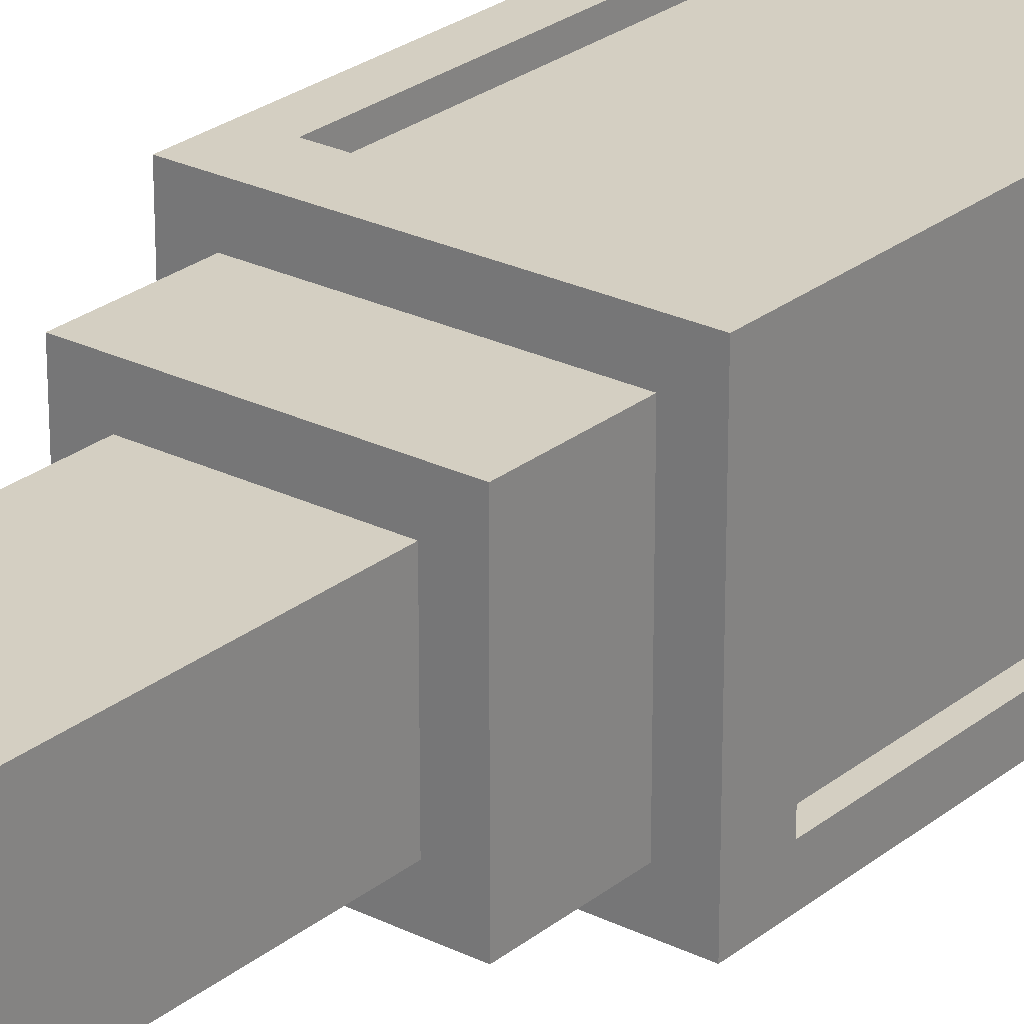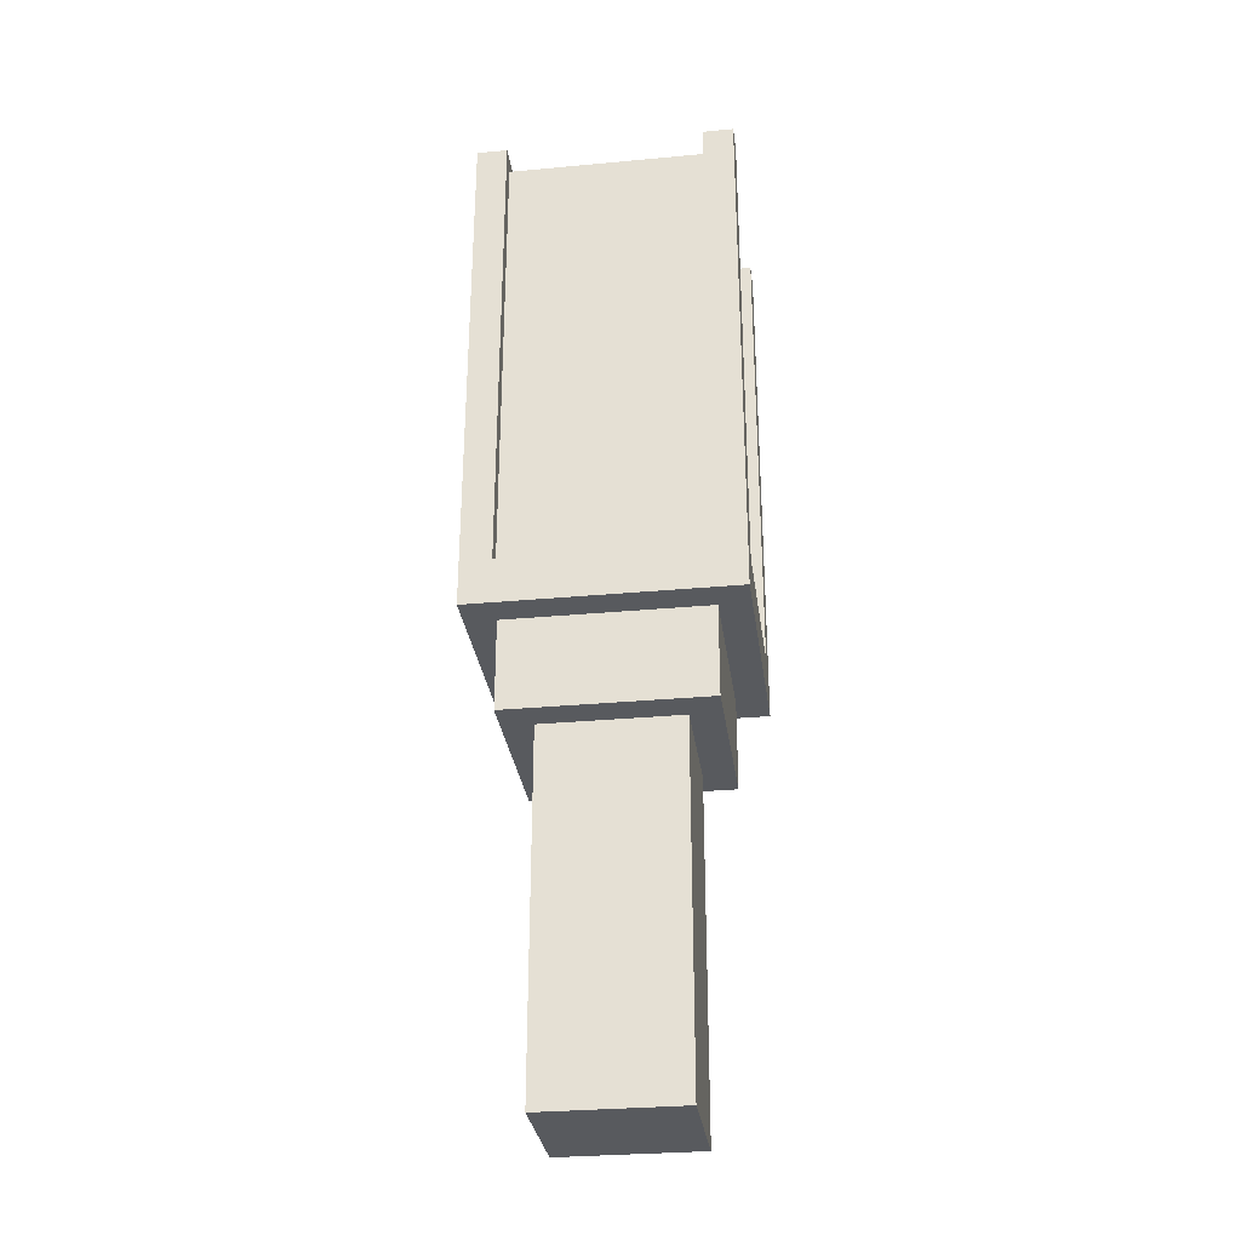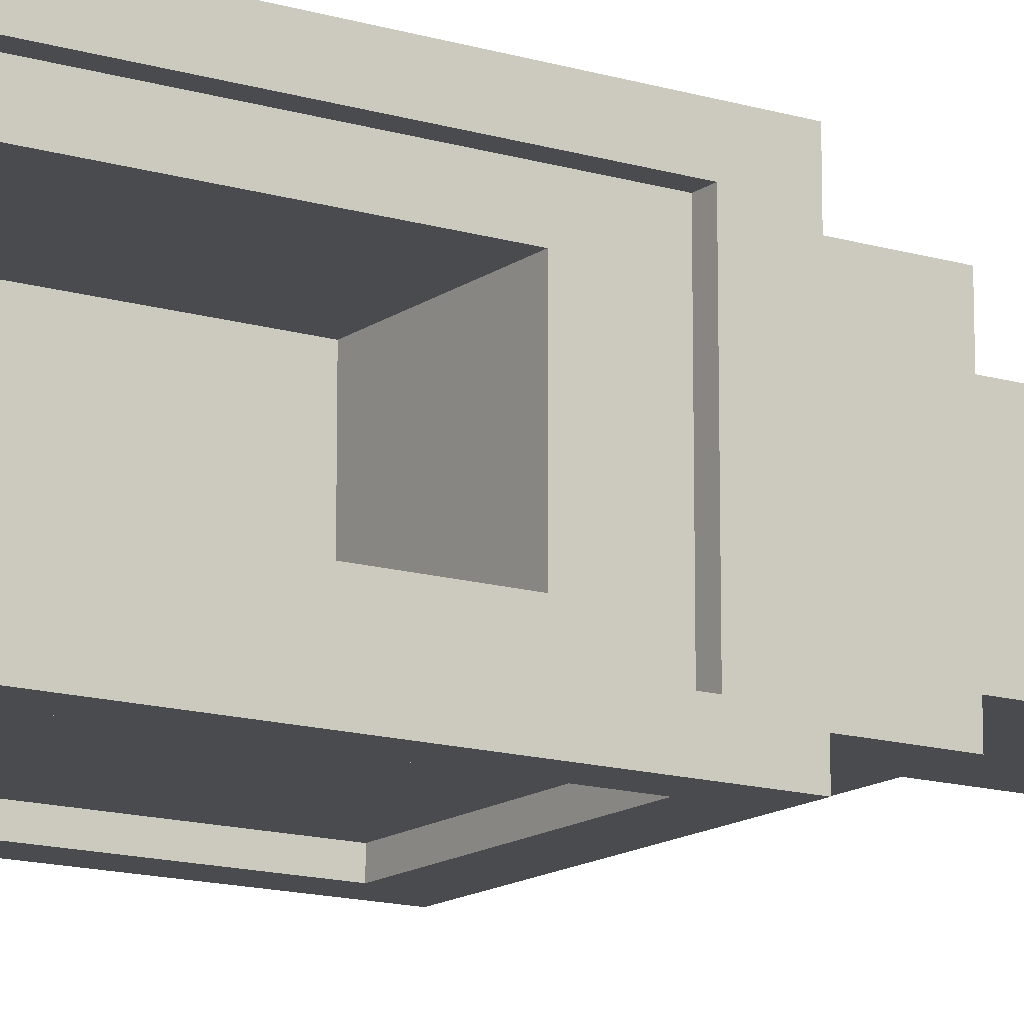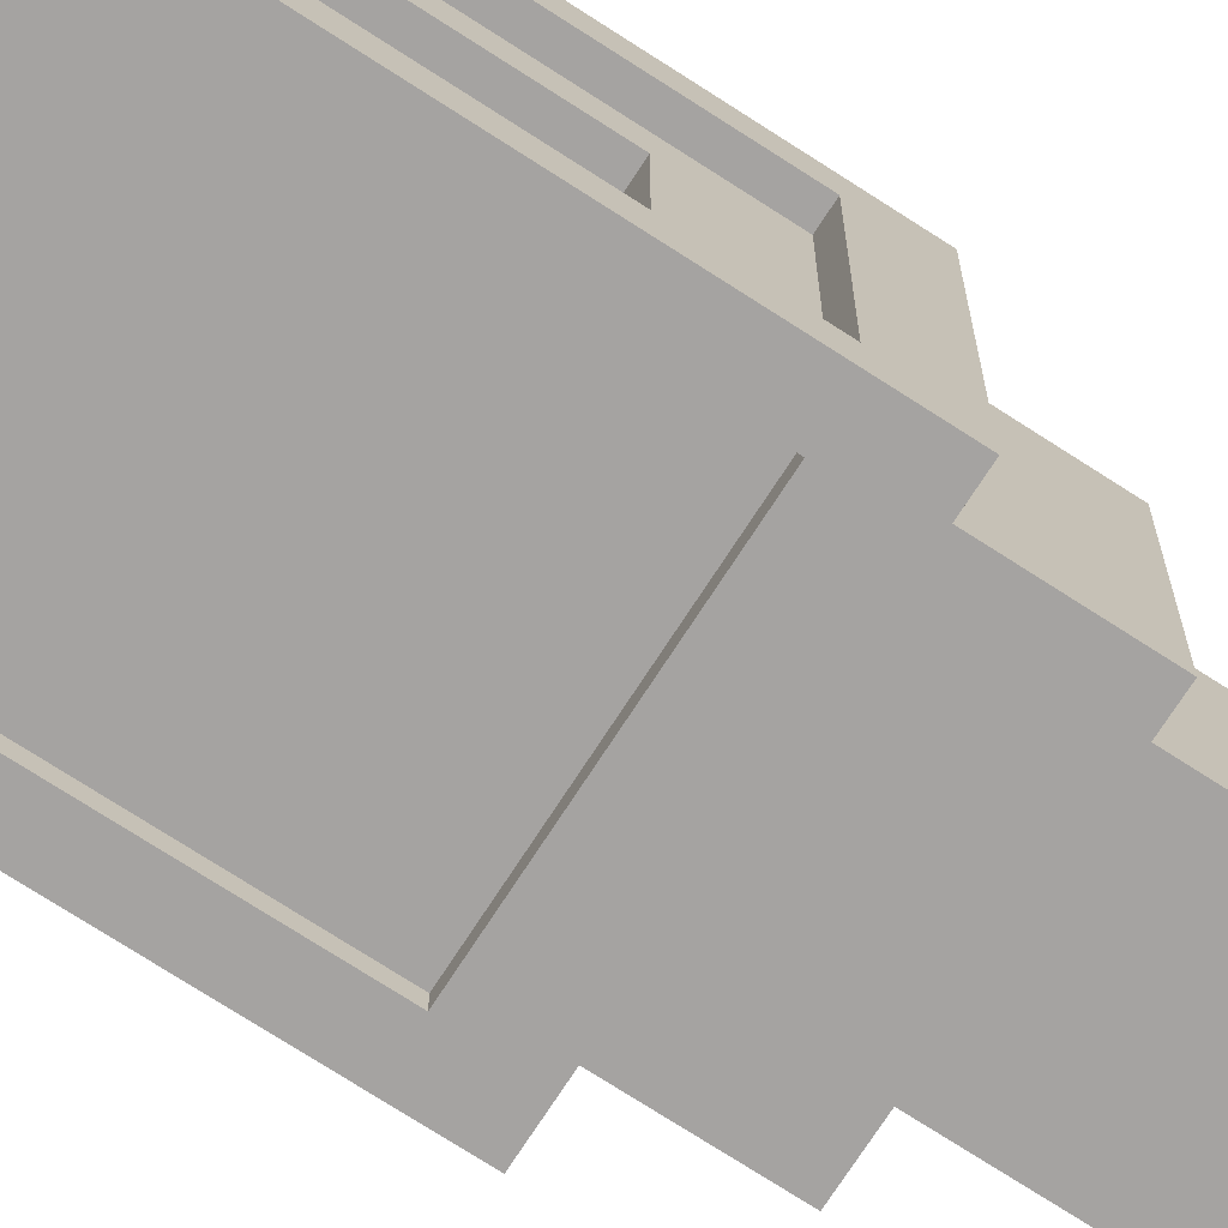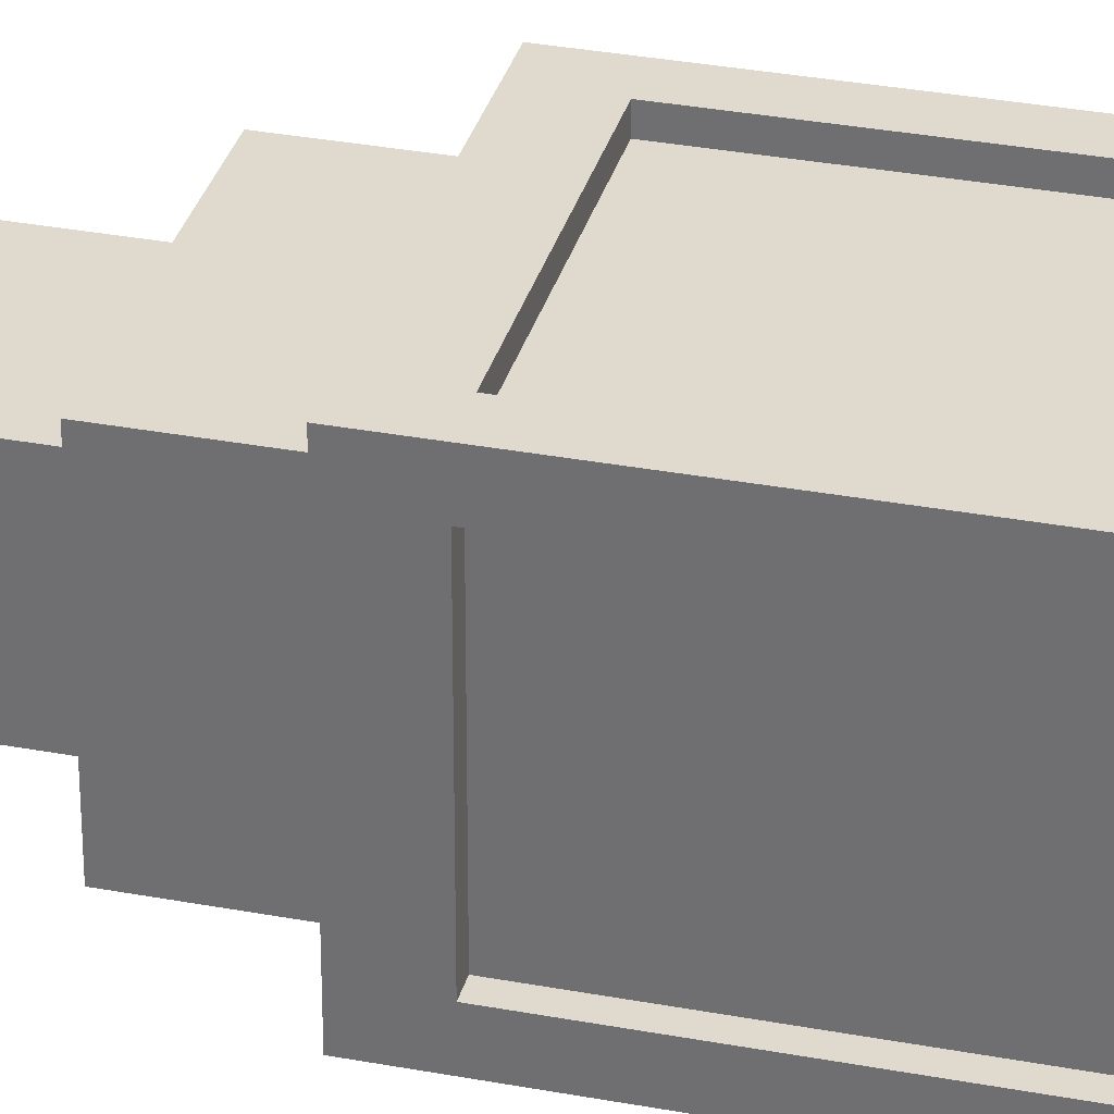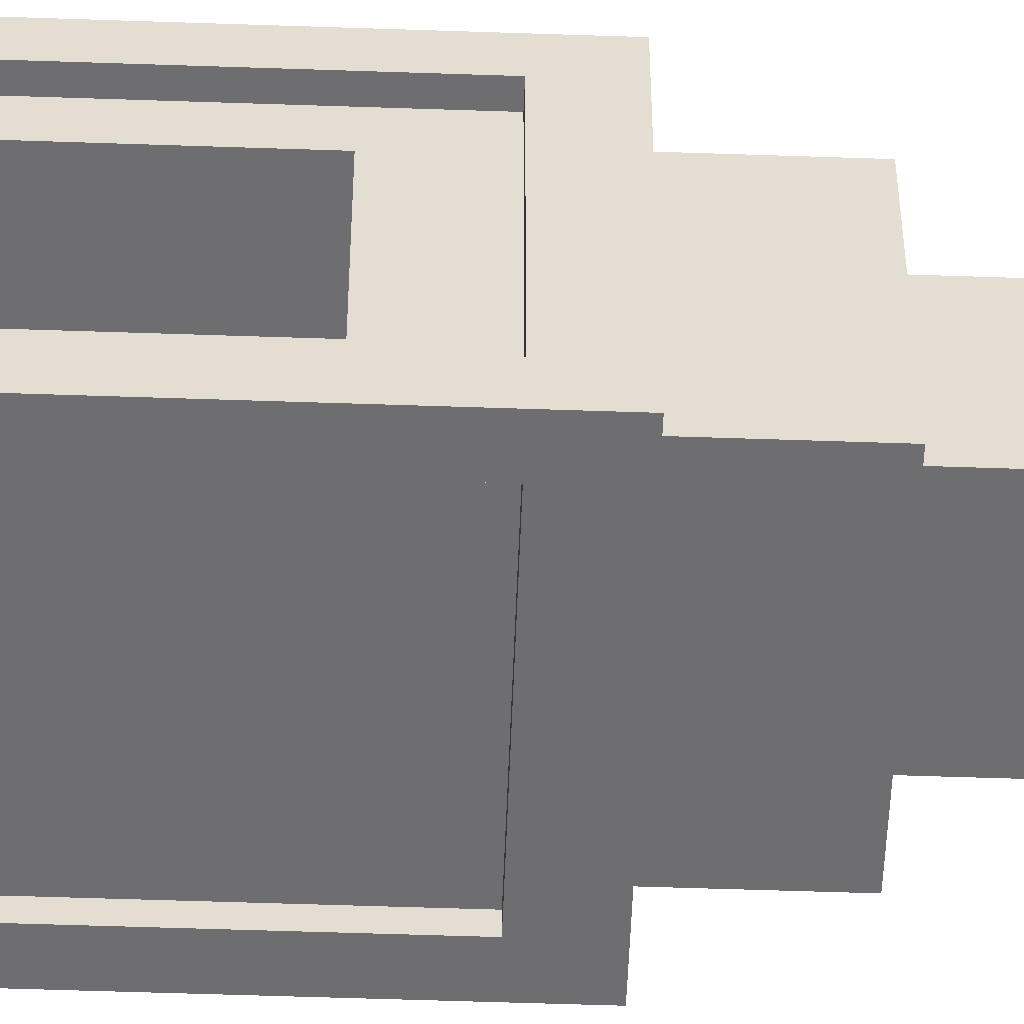
<metadata>
{"format":"obj","ext":"obj","renderer":"f3d","projection":"perspective","resolution":1024,"background":"white","views":[{"elev":25.5,"azim":38.4,"up":"+Z"},{"elev":-30.8,"azim":7.6,"up":"+Y"},{"elev":-14.2,"azim":-123.5,"up":"+Z"},{"elev":-73.1,"azim":-122.9,"up":"+Z"},{"elev":32.6,"azim":104.6,"up":"+Z"},{"elev":-54.4,"azim":-92.1,"up":"+Z"}]}
</metadata>
<code>
g Object_temple_BG34
v -1.7 -0.1 -1.3
v -1.7 -0.1 1.1
v -1.5 -0.1 1.1
v -1.5 -0.1 -1.3
v -1.7 6.3 -1.7
v -1.7 6.3 -1.3
v -1.3 6.3 -1.3
v -1.3 6.3 -1.7
v -1.7 6.3 1.1
v -1.7 6.3 1.5
v -1.3 6.3 1.5
v -1.3 6.3 1.1
v -1.5 0.7 -0.9
v -1.5 0.7 0.7
v 0.3 0.7 0.7
v 0.3 0.7 -0.9
v -1.5 6.1 -1.3
v -1.5 6.1 1.1
v 1.5 6.1 1.1
v 1.5 6.1 -1.3
v -1.3 -0.1 -1.7
v -1.3 -0.1 -1.5
v 1.3 -0.1 -1.5
v 1.3 -0.1 -1.7
v -1.3 -0.1 1.3
v -1.3 -0.1 1.5
v 1.3 -0.1 1.5
v 1.3 -0.1 1.3
v -1.3 6.1 -1.5
v -1.3 6.1 -1.3
v 1.3 6.1 -1.3
v 1.3 6.1 -1.5
v -1.3 6.1 1.1
v -1.3 6.1 1.3
v 1.3 6.1 1.3
v 1.3 6.1 1.1
v -0.7 4.1 -0.9
v -0.7 4.1 -0.7
v -0.5 4.1 -0.7
v -0.5 4.1 -0.9
v -0.7 4.1 0.5
v -0.7 4.1 0.7
v -0.5 4.1 0.7
v -0.5 4.1 0.5
v 1.3 6.3 -1.7
v 1.3 6.3 -1.3
v 1.7 6.3 -1.3
v 1.7 6.3 -1.7
v 1.3 6.3 1.1
v 1.3 6.3 1.5
v 1.7 6.3 1.5
v 1.7 6.3 1.1
v 1.5 -0.1 -1.3
v 1.5 -0.1 1.1
v 1.7 -0.1 1.1
v 1.7 -0.1 -1.3
v -1.7 -0.7 -1.7
v 1.7 -0.7 -1.7
v 1.7 -0.7 -1.3
v -1.7 -0.7 -1.3
v -1.7 -0.7 -1.3
v -1.3 -0.7 -1.3
v -1.3 -0.7 1.5
v -1.7 -0.7 1.5
v -1.5 5.5 -0.9
v 0.3 5.5 -0.9
v 0.3 5.5 0.7
v -1.5 5.5 0.7
v -1.3 -1.9 -1.3
v 1.3 -1.9 -1.3
v 1.3 -1.9 -0.9
v -1.3 -1.9 -0.9
v -1.3 -1.9 -0.9
v -0.9 -1.9 -0.9
v -0.9 -1.9 1.1
v -1.3 -1.9 1.1
v -1.3 -0.7 1.1
v 1.7 -0.7 1.1
v 1.7 -0.7 1.5
v -1.3 -0.7 1.5
v -0.9 -6.5 -0.9
v 0.9 -6.5 -0.9
v 0.9 -6.5 0.7
v -0.9 -6.5 0.7
v -0.9 -1.9 0.7
v 1.3 -1.9 0.7
v 1.3 -1.9 1.1
v -0.9 -1.9 1.1
v -0.7 3.7 -0.9
v -0.5 3.7 -0.9
v -0.5 3.7 -0.7
v -0.7 3.7 -0.7
v -0.7 3.7 0.5
v -0.5 3.7 0.5
v -0.5 3.7 0.7
v -0.7 3.7 0.7
v 0.9 -1.9 -0.9
v 1.3 -1.9 -0.9
v 1.3 -1.9 0.7
v 0.9 -1.9 0.7
v 1.3 -0.7 -1.3
v 1.7 -0.7 -1.3
v 1.7 -0.7 1.1
v 1.3 -0.7 1.1
v -1.7 -0.7 -1.7
v -1.7 -0.7 -1.3
v -1.7 6.3 -1.3
v -1.7 6.3 -1.7
v -1.7 -0.7 -1.3
v -1.7 -0.7 1.5
v -1.7 -0.1 1.5
v -1.7 -0.1 -1.3
v -1.7 -0.1 1.1
v -1.7 -0.1 1.5
v -1.7 6.3 1.5
v -1.7 6.3 1.1
v -1.5 -0.1 -1.3
v -1.5 -0.1 -0.9
v -1.5 6.1 -0.9
v -1.5 6.1 -1.3
v -1.5 -0.1 -0.9
v -1.5 -0.1 1.1
v -1.5 0.7 1.1
v -1.5 0.7 -0.9
v -1.5 0.7 0.7
v -1.5 0.7 1.1
v -1.5 6.1 1.1
v -1.5 6.1 0.7
v -1.5 5.5 -0.9
v -1.5 5.5 0.7
v -1.5 6.1 0.7
v -1.5 6.1 -0.9
v -1.3 -1.9 -1.3
v -1.3 -1.9 1.1
v -1.3 -0.7 1.1
v -1.3 -0.7 -1.3
v -0.9 -6.5 -0.9
v -0.9 -6.5 0.7
v -0.9 -1.9 0.7
v -0.9 -1.9 -0.9
v -0.7 3.7 -0.9
v -0.7 3.7 -0.7
v -0.7 4.1 -0.7
v -0.7 4.1 -0.9
v -0.7 3.7 0.5
v -0.7 3.7 0.7
v -0.7 4.1 0.7
v -0.7 4.1 0.5
v 0.3 0.7 -0.9
v 0.3 0.7 0.7
v 0.3 5.5 0.7
v 0.3 5.5 -0.9
v 1.3 -0.1 -1.7
v 1.3 -0.1 -1.5
v 1.3 6.3 -1.5
v 1.3 6.3 -1.7
v 1.3 -0.1 1.3
v 1.3 -0.1 1.5
v 1.3 6.3 1.5
v 1.3 6.3 1.3
v 1.3 6.1 -1.5
v 1.3 6.1 -1.3
v 1.3 6.3 -1.3
v 1.3 6.3 -1.5
v 1.3 6.1 1.1
v 1.3 6.1 1.3
v 1.3 6.3 1.3
v 1.3 6.3 1.1
v -1.3 -0.1 -1.7
v -1.3 6.3 -1.7
v -1.3 6.3 -1.5
v -1.3 -0.1 -1.5
v -1.3 -0.1 1.3
v -1.3 6.3 1.3
v -1.3 6.3 1.5
v -1.3 -0.1 1.5
v -1.3 6.1 -1.5
v -1.3 6.3 -1.5
v -1.3 6.3 -1.3
v -1.3 6.1 -1.3
v -1.3 6.1 1.1
v -1.3 6.3 1.1
v -1.3 6.3 1.3
v -1.3 6.1 1.3
v -0.5 3.7 -0.9
v -0.5 4.1 -0.9
v -0.5 4.1 -0.7
v -0.5 3.7 -0.7
v -0.5 3.7 0.5
v -0.5 4.1 0.5
v -0.5 4.1 0.7
v -0.5 3.7 0.7
v 0.9 -6.5 -0.9
v 0.9 -1.9 -0.9
v 0.9 -1.9 0.7
v 0.9 -6.5 0.7
v 1.3 -1.9 -1.3
v 1.3 -0.7 -1.3
v 1.3 -0.7 1.1
v 1.3 -1.9 1.1
v 1.5 -0.1 -1.3
v 1.5 6.1 -1.3
v 1.5 6.1 1.1
v 1.5 -0.1 1.1
v 1.7 -0.7 -1.7
v 1.7 6.3 -1.7
v 1.7 6.3 -1.3
v 1.7 -0.7 -1.3
v 1.7 -0.7 -1.3
v 1.7 -0.1 -1.3
v 1.7 -0.1 1.5
v 1.7 -0.7 1.5
v 1.7 -0.1 1.1
v 1.7 6.3 1.1
v 1.7 6.3 1.5
v 1.7 -0.1 1.5
v -1.7 -0.7 1.5
v 1.7 -0.7 1.5
v 1.7 -0.1 1.5
v -1.7 -0.1 1.5
v -1.7 -0.1 -1.3
v -1.5 -0.1 -1.3
v -1.5 6.3 -1.3
v -1.7 6.3 -1.3
v -1.7 -0.1 1.5
v -1.3 -0.1 1.5
v -1.3 6.3 1.5
v -1.7 6.3 1.5
v -1.5 0.7 -0.9
v 0.3 0.7 -0.9
v 0.3 3.7 -0.9
v -1.5 3.7 -0.9
v -1.5 3.7 -0.9
v -0.7 3.7 -0.9
v -0.7 5.5 -0.9
v -1.5 5.5 -0.9
v -1.5 6.1 -1.3
v -1.3 6.1 -1.3
v -1.3 6.3 -1.3
v -1.5 6.3 -1.3
v -1.3 -1.9 1.1
v 1.3 -1.9 1.1
v 1.3 -0.7 1.1
v -1.3 -0.7 1.1
v -1.3 -0.1 1.3
v 1.3 -0.1 1.3
v 1.3 6.1 1.3
v -1.3 6.1 1.3
v -0.9 -6.5 0.7
v 0.9 -6.5 0.7
v 0.9 -1.9 0.7
v -0.9 -1.9 0.7
v -0.7 3.7 -0.7
v -0.5 3.7 -0.7
v -0.5 4.1 -0.7
v -0.7 4.1 -0.7
v -0.7 4.1 -0.9
v 0.3 4.1 -0.9
v 0.3 5.5 -0.9
v -0.7 5.5 -0.9
v -0.5 3.7 -0.9
v 0.3 3.7 -0.9
v 0.3 4.1 -0.9
v -0.5 4.1 -0.9
v 1.3 -0.1 1.5
v 1.7 -0.1 1.5
v 1.7 6.3 1.5
v 1.3 6.3 1.5
v 1.3 6.1 -1.3
v 1.7 6.1 -1.3
v 1.7 6.3 -1.3
v 1.3 6.3 -1.3
v 1.5 -0.1 -1.3
v 1.7 -0.1 -1.3
v 1.7 6.1 -1.3
v 1.5 6.1 -1.3
v -1.7 -0.7 -1.7
v -1.7 -0.1 -1.7
v 1.7 -0.1 -1.7
v 1.7 -0.7 -1.7
v -1.7 -0.1 -1.7
v -1.7 6.3 -1.7
v -1.3 6.3 -1.7
v -1.3 -0.1 -1.7
v -1.7 -0.1 1.1
v -1.7 6.3 1.1
v -1.5 6.3 1.1
v -1.5 -0.1 1.1
v -1.5 0.7 0.7
v -1.5 3.7 0.7
v 0.3 3.7 0.7
v 0.3 0.7 0.7
v -1.5 3.7 0.7
v -1.5 5.5 0.7
v -0.7 5.5 0.7
v -0.7 3.7 0.7
v -1.5 6.1 1.1
v -1.5 6.3 1.1
v -1.3 6.3 1.1
v -1.3 6.1 1.1
v -1.3 -1.9 -1.3
v -1.3 -0.7 -1.3
v 1.3 -0.7 -1.3
v 1.3 -1.9 -1.3
v -1.3 -0.1 -1.5
v -1.3 6.1 -1.5
v 1.3 6.1 -1.5
v 1.3 -0.1 -1.5
v -0.9 -6.5 -0.9
v -0.9 -1.9 -0.9
v 0.9 -1.9 -0.9
v 0.9 -6.5 -0.9
v -0.7 3.7 0.5
v -0.7 4.1 0.5
v -0.5 4.1 0.5
v -0.5 3.7 0.5
v -0.7 4.1 0.7
v -0.7 5.5 0.7
v 0.3 5.5 0.7
v 0.3 4.1 0.7
v -0.5 3.7 0.7
v -0.5 4.1 0.7
v 0.3 4.1 0.7
v 0.3 3.7 0.7
v 1.3 -0.1 -1.7
v 1.3 6.3 -1.7
v 1.7 6.3 -1.7
v 1.7 -0.1 -1.7
v 1.3 6.1 1.1
v 1.3 6.3 1.1
v 1.7 6.3 1.1
v 1.7 6.1 1.1
v 1.5 -0.1 1.1
v 1.5 6.1 1.1
v 1.7 6.1 1.1
v 1.7 -0.1 1.1
f 1 2 3
f 1 3 4
f 5 6 7
f 5 7 8
f 9 10 11
f 9 11 12
f 13 14 15
f 13 15 16
f 17 18 19
f 17 19 20
f 21 22 23
f 21 23 24
f 25 26 27
f 25 27 28
f 29 30 31
f 29 31 32
f 33 34 35
f 33 35 36
f 37 38 39
f 37 39 40
f 41 42 43
f 41 43 44
f 45 46 47
f 45 47 48
f 49 50 51
f 49 51 52
f 53 54 55
f 53 55 56
f 57 58 59
f 57 59 60
f 61 62 63
f 61 63 64
f 65 66 67
f 65 67 68
f 69 70 71
f 69 71 72
f 73 74 75
f 73 75 76
f 77 78 79
f 77 79 80
f 81 82 83
f 81 83 84
f 85 86 87
f 85 87 88
f 89 90 91
f 89 91 92
f 93 94 95
f 93 95 96
f 97 98 99
f 97 99 100
f 101 102 103
f 101 103 104
f 105 106 107
f 105 107 108
f 109 110 111
f 109 111 112
f 113 114 115
f 113 115 116
f 117 118 119
f 117 119 120
f 121 122 123
f 121 123 124
f 125 126 127
f 125 127 128
f 129 130 131
f 129 131 132
f 133 134 135
f 133 135 136
f 137 138 139
f 137 139 140
f 141 142 143
f 141 143 144
f 145 146 147
f 145 147 148
f 149 150 151
f 149 151 152
f 153 154 155
f 153 155 156
f 157 158 159
f 157 159 160
f 161 162 163
f 161 163 164
f 165 166 167
f 165 167 168
f 169 170 171
f 169 171 172
f 173 174 175
f 173 175 176
f 177 178 179
f 177 179 180
f 181 182 183
f 181 183 184
f 185 186 187
f 185 187 188
f 189 190 191
f 189 191 192
f 193 194 195
f 193 195 196
f 197 198 199
f 197 199 200
f 201 202 203
f 201 203 204
f 205 206 207
f 205 207 208
f 209 210 211
f 209 211 212
f 213 214 215
f 213 215 216
f 217 218 219
f 217 219 220
f 221 222 223
f 221 223 224
f 225 226 227
f 225 227 228
f 229 230 231
f 229 231 232
f 233 234 235
f 233 235 236
f 237 238 239
f 237 239 240
f 241 242 243
f 241 243 244
f 245 246 247
f 245 247 248
f 249 250 251
f 249 251 252
f 253 254 255
f 253 255 256
f 257 258 259
f 257 259 260
f 261 262 263
f 261 263 264
f 265 266 267
f 265 267 268
f 269 270 271
f 269 271 272
f 273 274 275
f 273 275 276
f 277 278 279
f 277 279 280
f 281 282 283
f 281 283 284
f 285 286 287
f 285 287 288
f 289 290 291
f 289 291 292
f 293 294 295
f 293 295 296
f 297 298 299
f 297 299 300
f 301 302 303
f 301 303 304
f 305 306 307
f 305 307 308
f 309 310 311
f 309 311 312
f 313 314 315
f 313 315 316
f 317 318 319
f 317 319 320
f 321 322 323
f 321 323 324
f 325 326 327
f 325 327 328
f 329 330 331
f 329 331 332
f 333 334 335
f 333 335 336

</code>
